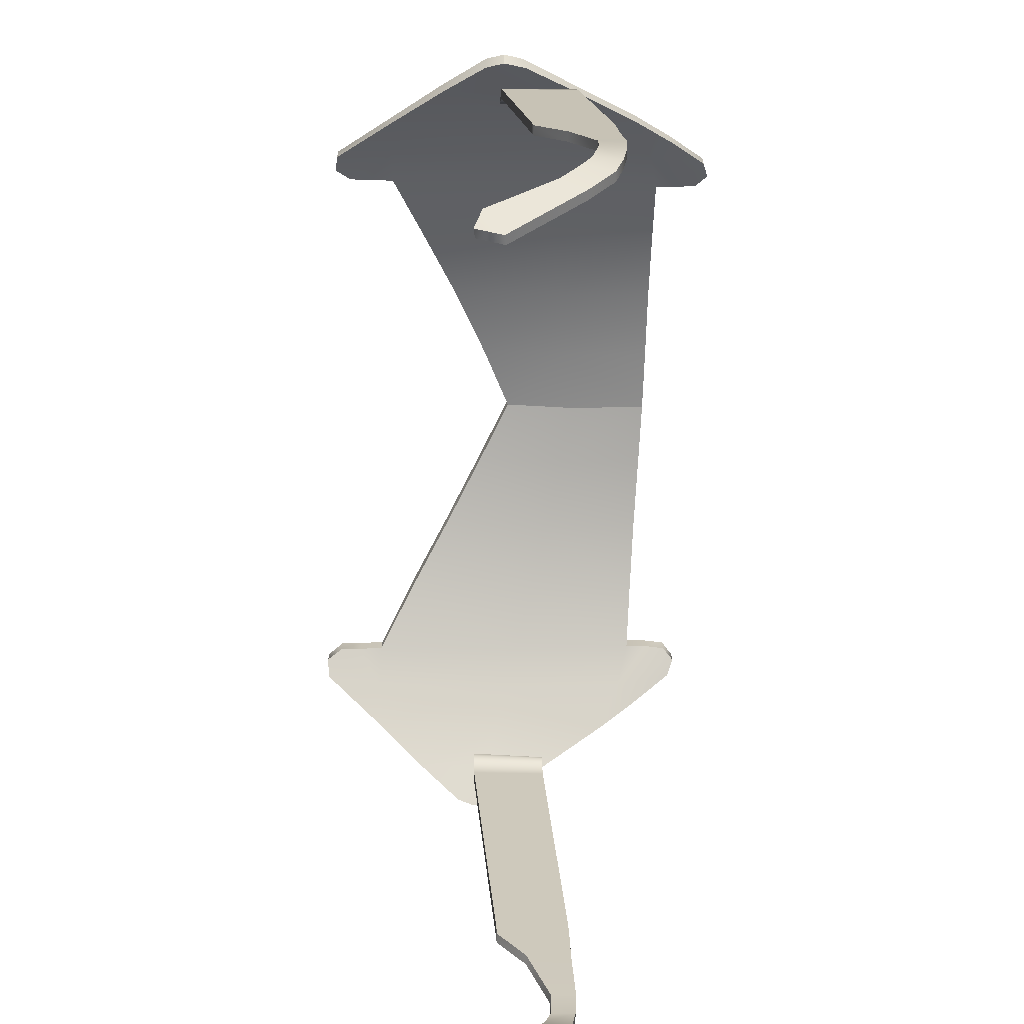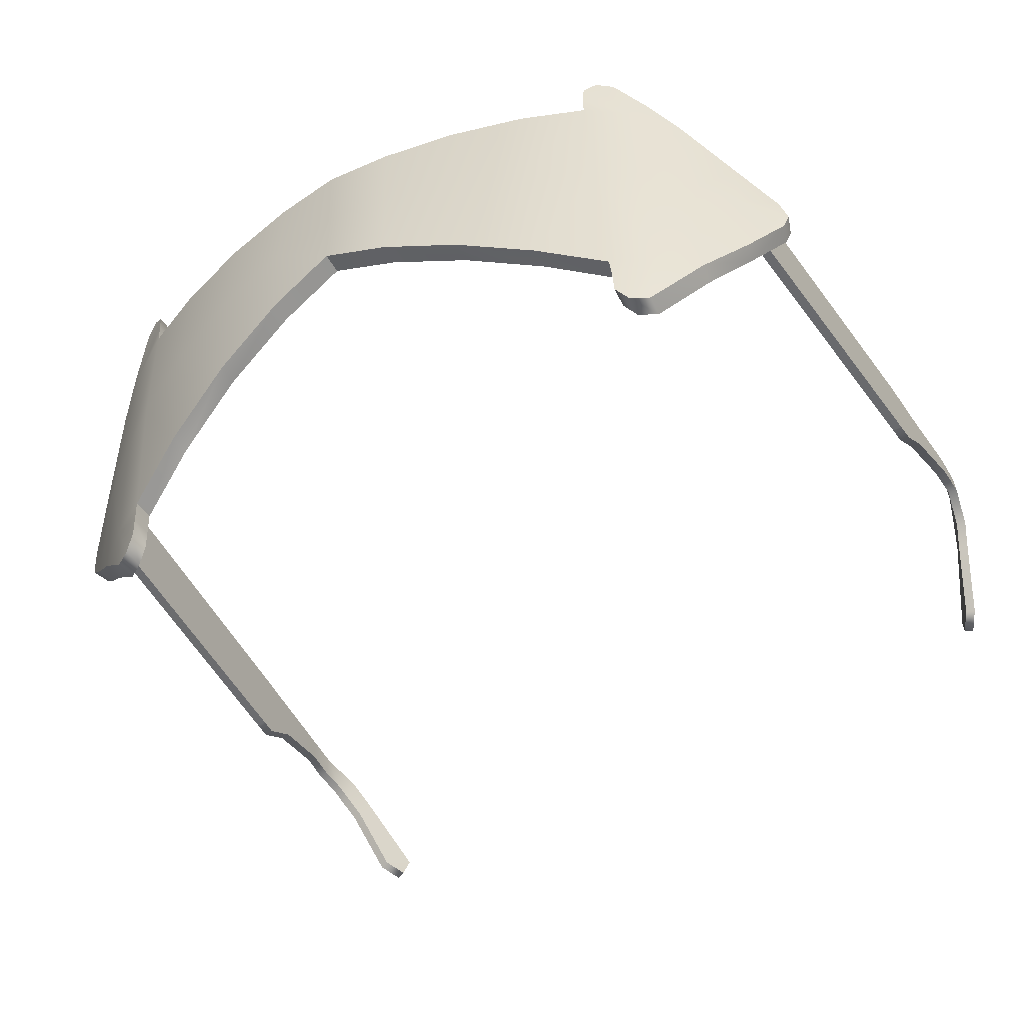
<metadata>
{"format":"obj","ext":"obj","renderer":"f3d","projection":"perspective","resolution":1024,"background":"white","views":[{"elev":-69.5,"azim":87.6,"up":"+Z"},{"elev":-54.9,"azim":30.4,"up":"+Y"}]}
</metadata>
<code>
g n_glasses_grandoakglasses_mesh
v -4.432 92.79 -3.544
v -4.595 92.57 -3.203
v -4.458 92.49 -3.436
v -4.823 93.3 -2.758
v -4.765 93.57 -2.949
v -4.924 93.51 -2.545
v -4.823 93.3 -2.758
v -4.881 93.84 -2.633
v -4.955 93.92 -2.402
v -4.965 93.62 -2.359
v -5.019 93.68 -2.111
v -5.01 93.97 -2.1
v -4.447 93.63 3.455
v -4.518 93.63 3.4
v -4.425 93.63 3.364
v -4.463 93.63 3.311
v -4.544 93.63 3.366
v -4.602 93.63 3.254
v -4.504 93.64 3.22
v -4.622 93.64 3.112
v -4.515 93.64 3.092
v -4.906 93.92 -0.3738
v -4.795 93.92 -0.36
v -4.811 93.93 -0.5576
v -4.919 93.93 -0.576
v -4.945 93.94 -0.9958
v -4.835 93.94 -0.9774
v -4.892 93.98 -1.725
v -5.002 93.98 -1.742
v -4.901 93.97 -2.083
v -5.01 93.97 -2.1
v -4.846 93.92 -2.385
v -4.955 93.92 -2.402
v -4.881 93.84 -2.633
v -4.772 93.84 -2.611
v -4.765 93.57 -2.949
v -4.659 93.58 -2.922
v -4.432 92.79 -3.544
v -4.33 92.8 -3.51
v -4.458 92.49 -3.436
v -4.356 92.51 -3.403
v -4.386 92.71 3.289
v -4.454 92.71 3.329
v -4.394 92.71 3.38
v -4.51 92.71 3.275
v -4.432 92.71 3.234
v -4.486 92.72 3.162
v -4.581 92.72 3.194
v -4.356 92.51 -3.403
v -4.458 92.49 -3.436
v -4.595 92.57 -3.203
v -4.492 92.58 -3.168
v -4.823 93.3 -2.758
v -4.717 93.31 -2.73
v -4.924 93.51 -2.545
v -4.817 93.52 -2.522
v -4.965 93.62 -2.359
v -4.857 93.62 -2.342
v -4.91 93.68 -2.094
v -5.019 93.68 -2.111
v -4.89 93.69 -1.743
v -4.999 93.69 -1.76
v -4.824 93.41 -1.003
v -4.935 93.41 -1.02
v -4.902 93.06 -0.6128
v -4.792 93.06 -0.5974
v -4.887 93.04 -0.4105
v -4.777 93.05 -0.3983
v -4.607 92.72 3.046
v -4.5 92.72 3.023
v -4.486 92.72 3.162
v -4.581 92.72 3.194
v -4.51 92.71 3.275
v -4.581 92.72 3.194
v -4.544 93.63 3.366
v -4.602 93.63 3.254
v -4.622 93.64 3.112
v -4.607 92.72 3.046
v -4.887 93.04 -0.4105
v -4.906 93.92 -0.3738
v -4.919 93.93 -0.576
v -4.902 93.06 -0.6128
v -4.935 93.41 -1.02
v -4.945 93.94 -0.9958
v -4.999 93.69 -1.76
v -5.002 93.98 -1.742
v -5.01 93.97 -2.1
v -5.019 93.68 -2.111
v -4.425 93.63 3.364
v -4.394 92.71 3.38
v -4.447 93.63 3.455
v -4.386 92.71 3.289
v -4.432 92.71 3.234
v -4.463 93.63 3.311
v -4.504 93.64 3.22
v -4.486 92.72 3.162
v -4.5 92.72 3.023
v -4.515 93.64 3.092
v -4.777 93.05 -0.3983
v -4.795 93.92 -0.36
v -4.792 93.06 -0.5974
v -4.811 93.93 -0.5576
v -4.835 93.94 -0.9774
v -4.824 93.41 -1.003
v -4.89 93.69 -1.743
v -4.892 93.98 -1.725
v -4.91 93.68 -2.094
v -4.901 93.97 -2.083
v -4.857 93.62 -2.342
v -4.846 93.92 -2.385
v -4.772 93.84 -2.611
v -4.817 93.52 -2.522
v -4.659 93.58 -2.922
v -4.717 93.31 -2.73
v -4.33 92.8 -3.51
v -4.492 92.58 -3.168
v -4.356 92.51 -3.403
v -4.864e-05 94.8 5.197
v -4.864e-05 94.8 5.43
v -0.7599 94.79 5.359
v -0.7599 94.79 5.126
v -1.622 94.77 5.201
v -1.622 94.77 4.968
v -2.48 94.75 4.958
v -2.476 94.76 4.726
v -3.208 94.74 4.67
v -3.193 94.74 4.438
v -3.193 94.74 4.438
v -3.208 94.74 4.67
v -3.213 95 4.686
v -3.197 95 4.455
v -3.237 95.25 4.696
v -3.222 95.25 4.464
v -3.378 95.38 4.628
v -3.361 95.38 4.402
v -3.567 95.31 4.524
v -3.547 95.31 4.293
v -3.881 94.87 4.271
v -3.853 94.87 4.042
v -4.161 94.42 4.017
v -4.127 94.42 3.789
v -4.601 93.6 3.565
v -4.567 93.6 3.337
v -4.95 92.97 3.2
v -4.88 92.99 2.995
v -4.935 92.73 2.912
v -5.007 92.73 3.121
v -3.21 91.4 4.083
v -3.225 91.4 4.314
v -2.479 91.78 4.683
v -2.474 91.78 4.451
v -1.624 92.22 4.997
v -1.624 92.22 4.765
v -0.7615 92.64 5.209
v -0.7615 92.64 4.976
v -4.864e-05 92.98 5.305
v -4.864e-05 92.98 5.073
v -3.219 91.12 4.045
v -3.225 91.4 4.314
v -3.21 91.4 4.083
v -3.234 91.12 4.276
v -3.219 90.87 4.02
v -3.234 90.87 4.251
v -3.341 90.7 3.934
v -3.361 90.7 4.161
v -3.539 90.72 3.813
v -3.56 90.71 4.043
v -4.068 91.42 3.51
v -4.101 91.42 3.738
v -4.524 92.03 3.193
v -4.556 91.99 3.416
v -4.941 92.52 3.153
v -4.869 92.52 2.948
v -4.935 92.73 2.912
v -5.007 92.73 3.121
v -4.864e-05 94.8 5.197
v 0.7598 94.79 5.359
v -4.864e-05 94.8 5.43
v 0.7598 94.79 5.126
v 1.622 94.77 5.201
v 1.622 94.77 4.968
v 2.48 94.75 4.958
v 2.476 94.76 4.726
v 3.208 94.74 4.67
v 3.193 94.74 4.438
v 3.193 94.74 4.438
v 3.213 95 4.686
v 3.208 94.74 4.67
v 3.197 95 4.455
v 3.237 95.25 4.696
v 3.222 95.25 4.464
v 3.378 95.38 4.628
v 3.361 95.38 4.402
v 3.566 95.31 4.524
v 3.547 95.31 4.293
v 3.881 94.87 4.271
v 3.853 94.87 4.042
v 4.161 94.42 4.017
v 4.127 94.42 3.789
v 4.601 93.6 3.565
v 4.567 93.6 3.337
v 4.95 92.97 3.2
v 4.879 92.99 2.995
v 4.935 92.73 2.912
v 5.007 92.73 3.121
v 3.21 91.4 4.083
v 2.479 91.78 4.683
v 3.225 91.4 4.314
v 2.474 91.78 4.451
v 1.624 92.22 4.997
v 1.624 92.22 4.765
v 0.7614 92.64 5.209
v 0.7614 92.64 4.976
v -4.864e-05 92.98 5.305
v -4.864e-05 92.98 5.073
v 3.219 91.12 4.045
v 3.21 91.4 4.083
v 3.225 91.4 4.314
v 3.234 91.12 4.276
v 3.219 90.87 4.02
v 3.234 90.87 4.251
v 3.341 90.7 3.934
v 3.361 90.7 4.161
v 3.539 90.72 3.813
v 3.56 90.71 4.043
v 4.067 91.42 3.51
v 4.101 91.42 3.738
v 4.524 92.03 3.193
v 4.556 91.99 3.416
v 4.941 92.52 3.153
v 4.869 92.52 2.948
v 4.935 92.73 2.912
v 5.007 92.73 3.121
v 4.432 92.79 -3.544
v 4.458 92.49 -3.436
v 4.594 92.57 -3.203
v 4.823 93.3 -2.758
v 4.765 93.57 -2.949
v 4.924 93.51 -2.545
v 4.823 93.3 -2.758
v 4.881 93.84 -2.633
v 4.954 93.92 -2.402
v 4.965 93.62 -2.359
v 5.019 93.68 -2.111
v 5.01 93.97 -2.1
v 4.447 93.63 3.455
v 4.424 93.63 3.364
v 4.518 93.63 3.4
v 4.464 93.63 3.311
v 4.544 93.63 3.366
v 4.602 93.63 3.254
v 4.504 93.64 3.22
v 4.622 93.64 3.112
v 4.515 93.64 3.092
v 4.905 93.92 -0.3738
v 4.795 93.92 -0.36
v 4.81 93.93 -0.5576
v 4.919 93.93 -0.576
v 4.945 93.94 -0.9958
v 4.835 93.94 -0.9774
v 4.893 93.98 -1.725
v 5.002 93.98 -1.742
v 4.901 93.97 -2.083
v 5.01 93.97 -2.1
v 4.846 93.92 -2.385
v 4.954 93.92 -2.402
v 4.881 93.84 -2.633
v 4.774 93.84 -2.611
v 4.765 93.57 -2.949
v 4.659 93.58 -2.922
v 4.432 92.79 -3.544
v 4.329 92.8 -3.51
v 4.458 92.49 -3.436
v 4.355 92.51 -3.403
v 4.386 92.71 3.289
v 4.394 92.71 3.38
v 4.454 92.71 3.329
v 4.51 92.71 3.275
v 4.432 92.71 3.234
v 4.486 92.72 3.162
v 4.581 92.72 3.194
v 4.355 92.51 -3.403
v 4.594 92.57 -3.203
v 4.458 92.49 -3.436
v 4.492 92.58 -3.168
v 4.823 93.3 -2.758
v 4.717 93.31 -2.73
v 4.924 93.51 -2.545
v 4.817 93.52 -2.522
v 4.965 93.62 -2.359
v 4.856 93.62 -2.342
v 4.91 93.68 -2.094
v 5.019 93.68 -2.111
v 4.89 93.69 -1.743
v 4.999 93.69 -1.76
v 4.824 93.41 -1.003
v 4.935 93.41 -1.02
v 4.902 93.06 -0.6128
v 4.792 93.06 -0.5974
v 4.887 93.04 -0.4105
v 4.777 93.05 -0.3983
v 4.607 92.72 3.046
v 4.499 92.72 3.023
v 4.486 92.72 3.162
v 4.581 92.72 3.194
v 4.51 92.71 3.275
v 4.544 93.63 3.366
v 4.581 92.72 3.194
v 4.602 93.63 3.254
v 4.622 93.64 3.112
v 4.607 92.72 3.046
v 4.887 93.04 -0.4105
v 4.905 93.92 -0.3738
v 4.902 93.06 -0.6128
v 4.919 93.93 -0.576
v 4.935 93.41 -1.02
v 4.945 93.94 -0.9958
v 4.999 93.69 -1.76
v 5.002 93.98 -1.742
v 5.01 93.97 -2.1
v 5.019 93.68 -2.111
v 4.424 93.63 3.364
v 4.447 93.63 3.455
v 4.394 92.71 3.38
v 4.386 92.71 3.289
v 4.432 92.71 3.234
v 4.464 93.63 3.311
v 4.504 93.64 3.22
v 4.486 92.72 3.162
v 4.499 92.72 3.023
v 4.515 93.64 3.092
v 4.795 93.92 -0.36
v 4.777 93.05 -0.3983
v 4.792 93.06 -0.5974
v 4.81 93.93 -0.5576
v 4.835 93.94 -0.9774
v 4.824 93.41 -1.003
v 4.89 93.69 -1.743
v 4.893 93.98 -1.725
v 4.91 93.68 -2.094
v 4.901 93.97 -2.083
v 4.856 93.62 -2.342
v 4.846 93.92 -2.385
v 4.774 93.84 -2.611
v 4.817 93.52 -2.522
v 4.659 93.58 -2.922
v 4.717 93.31 -2.73
v 4.329 92.8 -3.51
v 4.492 92.58 -3.168
v 4.355 92.51 -3.403
v 4.873 92.76 2.961
v 4.869 92.52 2.948
v 4.935 92.73 2.912
v 4.879 92.99 2.995
v 4.567 93.6 3.337
v 4.51 92.88 3.285
v 4.524 92.03 3.193
v 4.136 92.99 3.617
v 4.127 94.42 3.789
v 3.668 93.12 3.965
v 3.638 94.63 4.133
v 4.067 91.42 3.51
v 3.853 94.87 4.042
v 3.547 95.31 4.293
v 3.361 95.38 4.402
v 3.222 95.25 4.464
v 3.197 95 4.455
v 3.193 94.74 4.438
v 3.625 91.39 3.832
v 3.539 90.72 3.813
v 3.341 90.7 3.934
v 3.219 90.87 4.02
v 3.219 91.12 4.045
v 3.21 91.4 4.083
v 3.213 93.23 4.248
v 2.474 91.78 4.451
v 2.471 93.4 4.579
v 2.476 94.76 4.726
v 1.624 92.22 4.765
v 1.624 93.58 4.817
v 1.622 94.77 4.968
v 0.7614 92.64 4.976
v 0.7629 93.73 4.962
v 0.7598 94.79 5.126
v -4.864e-05 92.98 5.073
v -4.864e-05 94.8 5.197
v -4.864e-05 93.82 5.033
v 4.556 91.99 3.416
v 4.951 92.76 3.181
v 4.941 92.52 3.153
v 5.007 92.73 3.121
v 4.95 92.97 3.2
v 4.578 92.87 3.534
v 4.601 93.6 3.565
v 4.196 92.99 3.87
v 4.101 91.42 3.738
v 3.66 91.39 4.083
v 3.56 90.71 4.043
v 3.361 90.7 4.161
v 3.234 90.87 4.251
v 3.234 91.12 4.276
v 4.161 94.42 4.017
v 3.225 91.4 4.314
v 3.715 93.12 4.228
v 3.684 94.62 4.395
v 3.881 94.87 4.271
v 3.566 95.31 4.524
v 3.378 95.38 4.628
v 3.237 95.25 4.696
v 3.213 95 4.686
v 3.208 94.74 4.67
v 3.254 93.23 4.516
v 2.479 91.78 4.683
v 2.499 93.39 4.872
v 2.48 94.75 4.958
v 1.624 92.22 4.997
v 1.644 93.57 5.14
v 1.622 94.77 5.201
v 0.7614 92.64 5.209
v 0.7752 93.72 5.307
v 0.7598 94.79 5.359
v -4.864e-05 92.98 5.305
v -4.864e-05 94.8 5.43
v -4.864e-05 93.81 5.367
v -0.7752 93.72 5.307
v -0.7599 94.79 5.359
v -0.7615 92.64 5.209
v -1.622 94.77 5.201
v -1.644 93.57 5.14
v -1.624 92.22 4.997
v -2.48 94.75 4.958
v -2.499 93.39 4.872
v -2.479 91.78 4.683
v -3.208 94.74 4.67
v -3.254 93.23 4.516
v -3.225 91.4 4.314
v -3.715 93.12 4.228
v -3.685 94.62 4.395
v -3.213 95 4.686
v -3.237 95.25 4.696
v -3.378 95.38 4.628
v -3.567 95.31 4.524
v -3.881 94.87 4.271
v -4.161 94.42 4.017
v -4.196 92.99 3.87
v -3.66 91.39 4.083
v -3.254 93.23 4.516
v -3.234 91.12 4.276
v -3.234 90.87 4.251
v -3.361 90.7 4.161
v -3.56 90.71 4.043
v -4.101 91.42 3.738
v -4.601 93.6 3.565
v -4.556 91.99 3.416
v -4.578 92.87 3.534
v -4.95 92.97 3.2
v -4.952 92.76 3.181
v -4.941 92.52 3.153
v -5.007 92.73 3.121
v -4.873 92.76 2.961
v -4.935 92.73 2.912
v -4.869 92.52 2.948
v -4.88 92.99 2.995
v -4.567 93.6 3.337
v -4.51 92.88 3.285
v -4.524 92.03 3.193
v -4.136 92.99 3.617
v -4.127 94.42 3.789
v -3.668 93.12 3.965
v -3.639 94.63 4.133
v -4.068 91.42 3.51
v -3.853 94.87 4.042
v -3.547 95.31 4.293
v -3.361 95.38 4.402
v -3.222 95.25 4.464
v -3.197 95 4.455
v -3.193 94.74 4.438
v -3.625 91.39 3.832
v -3.539 90.72 3.813
v -3.341 90.7 3.934
v -3.219 90.87 4.02
v -3.219 91.12 4.045
v -3.21 91.4 4.083
v -3.213 93.23 4.248
v -2.474 91.78 4.451
v -2.471 93.4 4.579
v -2.476 94.76 4.726
v -1.624 92.22 4.765
v -1.624 93.58 4.817
v -1.622 94.77 4.968
v -0.7615 92.64 4.976
v -0.763 93.73 4.962
v -0.7599 94.79 5.126
v -4.864e-05 92.98 5.073
v -4.864e-05 94.8 5.197
v -4.864e-05 93.82 5.033
g n_glasses_grandoakglasses_mesh_0
f 3 2 1
f 2 4 1
f 4 5 1
f 5 7 6
f 8 5 6
f 8 6 9
f 6 10 9
f 9 10 11
f 12 9 11
f 15 14 13
f 15 16 14
f 16 17 14
f 18 17 16
f 19 18 16
f 20 18 19
f 21 20 19
f 22 20 21
f 23 22 21
f 23 24 22
f 24 25 22
f 25 24 26
f 24 27 26
f 26 27 28
f 29 26 28
f 29 28 30
f 31 29 30
f 31 30 32
f 33 31 32
f 34 33 32
f 35 34 32
f 36 34 35
f 37 36 35
f 38 36 37
f 39 38 37
f 40 38 39
f 41 40 39
f 44 43 42
f 43 45 42
f 45 46 42
f 46 45 47
f 45 48 47
f 51 50 49
f 52 51 49
f 53 51 52
f 54 53 52
f 55 53 54
f 56 55 54
f 57 55 56
f 58 57 56
f 58 59 57
f 59 60 57
f 59 61 60
f 61 62 60
f 61 63 62
f 63 64 62
f 65 64 63
f 66 65 63
f 67 65 66
f 68 67 66
f 67 68 69
f 68 70 69
f 70 71 69
f 71 72 69
f 75 74 73
f 75 76 74
f 76 77 74
f 78 74 77
f 79 78 77
f 80 79 77
f 80 81 79
f 81 82 79
f 83 82 81
f 84 83 81
f 85 83 84
f 86 85 84
f 86 87 85
f 87 88 85
f 91 90 89
f 90 92 89
f 89 92 93
f 94 89 93
f 94 93 95
f 93 96 95
f 95 96 97
f 98 95 97
f 98 97 99
f 100 98 99
f 99 101 100
f 101 102 100
f 102 101 103
f 101 104 103
f 103 104 105
f 106 103 105
f 106 105 107
f 108 106 107
f 108 107 109
f 110 108 109
f 110 109 111
f 109 112 111
f 111 112 113
f 112 114 113
f 113 114 115
f 114 116 115
f 116 117 115
f 120 119 118
f 121 120 118
f 122 120 121
f 123 122 121
f 124 122 123
f 125 124 123
f 126 124 125
f 127 126 125
f 130 129 128
f 131 130 128
f 132 130 131
f 133 132 131
f 134 132 133
f 135 134 133
f 136 134 135
f 137 136 135
f 138 136 137
f 139 138 137
f 140 138 139
f 141 140 139
f 142 140 141
f 143 142 141
f 144 142 143
f 145 144 143
f 145 146 144
f 146 147 144
f 150 149 148
f 151 150 148
f 152 150 151
f 153 152 151
f 154 152 153
f 155 154 153
f 156 154 155
f 157 156 155
f 160 159 158
f 159 161 158
f 158 161 162
f 161 163 162
f 162 163 164
f 163 165 164
f 164 165 166
f 165 167 166
f 166 167 168
f 167 169 168
f 168 169 170
f 169 171 170
f 170 171 172
f 173 170 172
f 173 172 174
f 172 175 174
f 178 177 176
f 177 179 176
f 177 180 179
f 180 181 179
f 180 182 181
f 182 183 181
f 182 184 183
f 184 185 183
f 188 187 186
f 187 189 186
f 187 190 189
f 190 191 189
f 190 192 191
f 192 193 191
f 192 194 193
f 194 195 193
f 194 196 195
f 196 197 195
f 196 198 197
f 198 199 197
f 198 200 199
f 200 201 199
f 200 202 201
f 202 203 201
f 204 203 202
f 205 204 202
f 208 207 206
f 207 209 206
f 207 210 209
f 210 211 209
f 210 212 211
f 212 213 211
f 212 214 213
f 214 215 213
f 218 217 216
f 219 218 216
f 219 216 220
f 221 219 220
f 221 220 222
f 223 221 222
f 223 222 224
f 225 223 224
f 225 224 226
f 227 225 226
f 227 226 228
f 229 227 228
f 229 228 230
f 228 231 230
f 230 231 232
f 233 230 232
f 236 235 234
f 236 234 237
f 234 238 237
f 240 238 239
f 238 241 239
f 239 241 242
f 243 239 242
f 243 242 244
f 242 245 244
f 248 247 246
f 249 247 248
f 250 249 248
f 250 251 249
f 251 252 249
f 251 253 252
f 253 254 252
f 253 255 254
f 255 256 254
f 257 256 255
f 258 257 255
f 257 258 259
f 260 257 259
f 260 259 261
f 259 262 261
f 261 262 263
f 262 264 263
f 263 264 265
f 264 266 265
f 266 267 265
f 267 268 265
f 267 269 268
f 269 270 268
f 269 271 270
f 271 272 270
f 271 273 272
f 273 274 272
f 277 276 275
f 278 277 275
f 279 278 275
f 278 279 280
f 281 278 280
f 284 283 282
f 283 285 282
f 283 286 285
f 286 287 285
f 286 288 287
f 288 289 287
f 288 290 289
f 290 291 289
f 292 291 290
f 293 292 290
f 294 292 293
f 295 294 293
f 296 294 295
f 297 296 295
f 297 298 296
f 298 299 296
f 298 300 299
f 300 301 299
f 301 300 302
f 303 301 302
f 304 303 302
f 305 304 302
f 308 307 306
f 309 307 308
f 310 309 308
f 308 311 310
f 311 312 310
f 312 313 310
f 312 314 313
f 314 315 313
f 314 316 315
f 316 317 315
f 316 318 317
f 318 319 317
f 320 319 318
f 321 320 318
f 324 323 322
f 325 324 322
f 325 322 326
f 322 327 326
f 326 327 328
f 329 326 328
f 329 328 330
f 328 331 330
f 331 332 330
f 332 333 330
f 334 333 332
f 335 334 332
f 334 335 336
f 337 334 336
f 337 336 338
f 336 339 338
f 338 339 340
f 339 341 340
f 340 341 342
f 341 343 342
f 342 343 344
f 345 342 344
f 345 344 346
f 347 345 346
f 346 348 347
f 348 349 347
f 350 349 348
f 353 352 351
f 351 354 353
f 355 354 351
f 351 352 356
f 356 355 351
f 352 357 356
f 355 356 358
f 358 356 357
f 359 355 358
f 359 358 360
f 361 359 360
f 362 358 357
f 358 362 360
f 359 361 363
f 361 364 363
f 364 361 365
f 361 366 365
f 361 367 366
f 361 368 367
f 368 361 360
f 362 369 360
f 362 370 369
f 369 370 371
f 369 371 372
f 369 372 373
f 374 369 373
f 360 369 374
f 375 360 374
f 375 368 360
f 374 376 375
f 368 375 377
f 376 377 375
f 378 368 377
f 376 379 377
f 378 377 380
f 379 380 377
f 381 378 380
f 379 382 380
f 381 380 383
f 382 383 380
f 384 381 383
f 383 382 385
f 384 383 386
f 387 383 385
f 383 387 386
f 390 389 388
f 391 389 390
f 391 392 389
f 389 392 393
f 389 393 388
f 392 394 393
f 388 393 395
f 395 393 394
f 396 388 395
f 396 395 397
f 398 396 397
f 398 397 399
f 399 397 400
f 400 397 401
f 402 395 394
f 397 403 401
f 404 395 402
f 395 404 397
f 405 404 402
f 406 405 402
f 407 405 406
f 405 407 408
f 409 405 408
f 410 405 409
f 411 405 410
f 405 411 404
f 412 403 397
f 404 412 397
f 411 412 404
f 413 403 412
f 412 411 414
f 414 413 412
f 411 415 414
f 416 413 414
f 414 415 417
f 417 416 414
f 415 418 417
f 419 416 417
f 417 418 420
f 420 419 417
f 418 421 420
f 419 420 422
f 420 421 423
f 420 424 422
f 424 420 423
f 424 425 422
f 425 424 423
f 426 425 423
f 425 427 422
f 426 428 425
f 427 425 429
f 428 429 425
f 430 427 429
f 428 431 429
f 430 429 432
f 431 432 429
f 433 430 432
f 431 434 432
f 433 432 435
f 434 435 432
f 436 433 435
f 437 435 434
f 438 437 434
f 438 434 439
f 438 439 440
f 438 440 441
f 442 438 441
f 438 442 443
f 438 443 444
f 438 444 437
f 444 445 437
f 446 437 445
f 437 446 447
f 446 436 447
f 436 446 448
f 446 449 448
f 446 450 449
f 446 451 450
f 452 451 446
f 452 446 445
f 444 453 445
f 452 445 454
f 453 455 445
f 445 455 454
f 453 456 455
f 455 457 454
f 456 457 455
f 457 458 454
f 456 459 457
f 457 459 458
f 462 461 460
f 463 460 461
f 463 464 460
f 462 460 465
f 464 465 460
f 466 462 465
f 467 465 464
f 466 465 467
f 468 467 464
f 469 467 468
f 470 469 468
f 471 466 467
f 467 469 471
f 468 472 470
f 472 473 470
f 470 473 474
f 475 470 474
f 476 470 475
f 477 470 476
f 469 470 477
f 469 478 471
f 479 471 478
f 479 478 480
f 480 478 481
f 481 478 482
f 478 483 482
f 483 478 469
f 484 483 469
f 484 469 477
f 485 483 484
f 484 477 486
f 486 485 484
f 477 487 486
f 488 485 486
f 486 487 489
f 489 488 486
f 487 490 489
f 491 488 489
f 489 490 492
f 492 491 489
f 490 493 492
f 491 492 494
f 492 493 495
f 492 496 494
f 496 492 495

</code>
